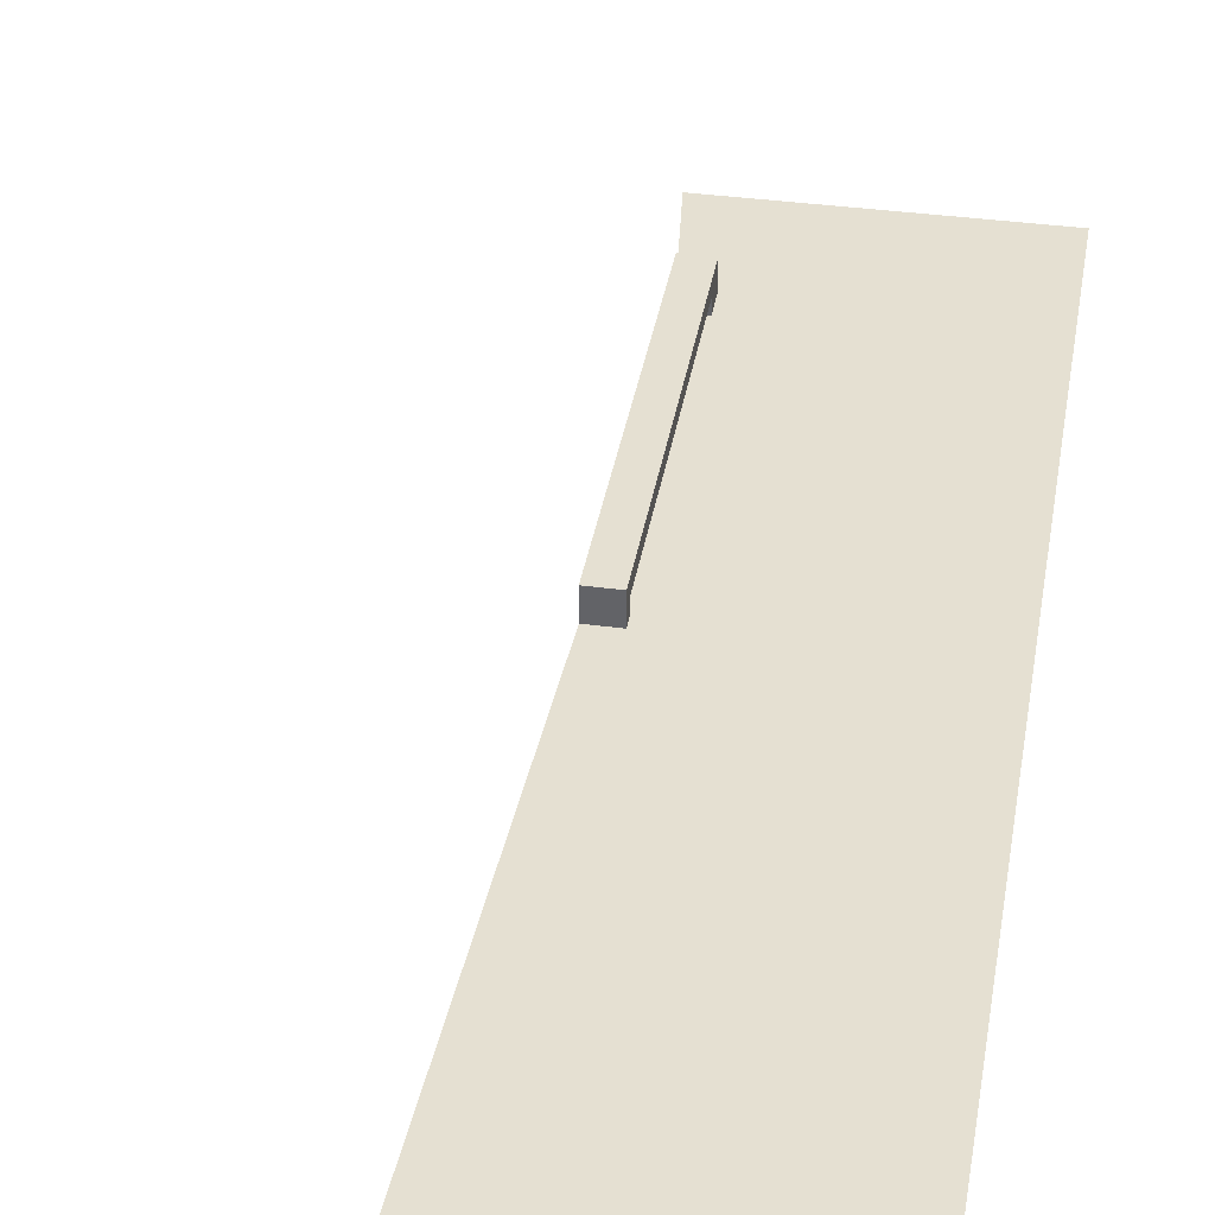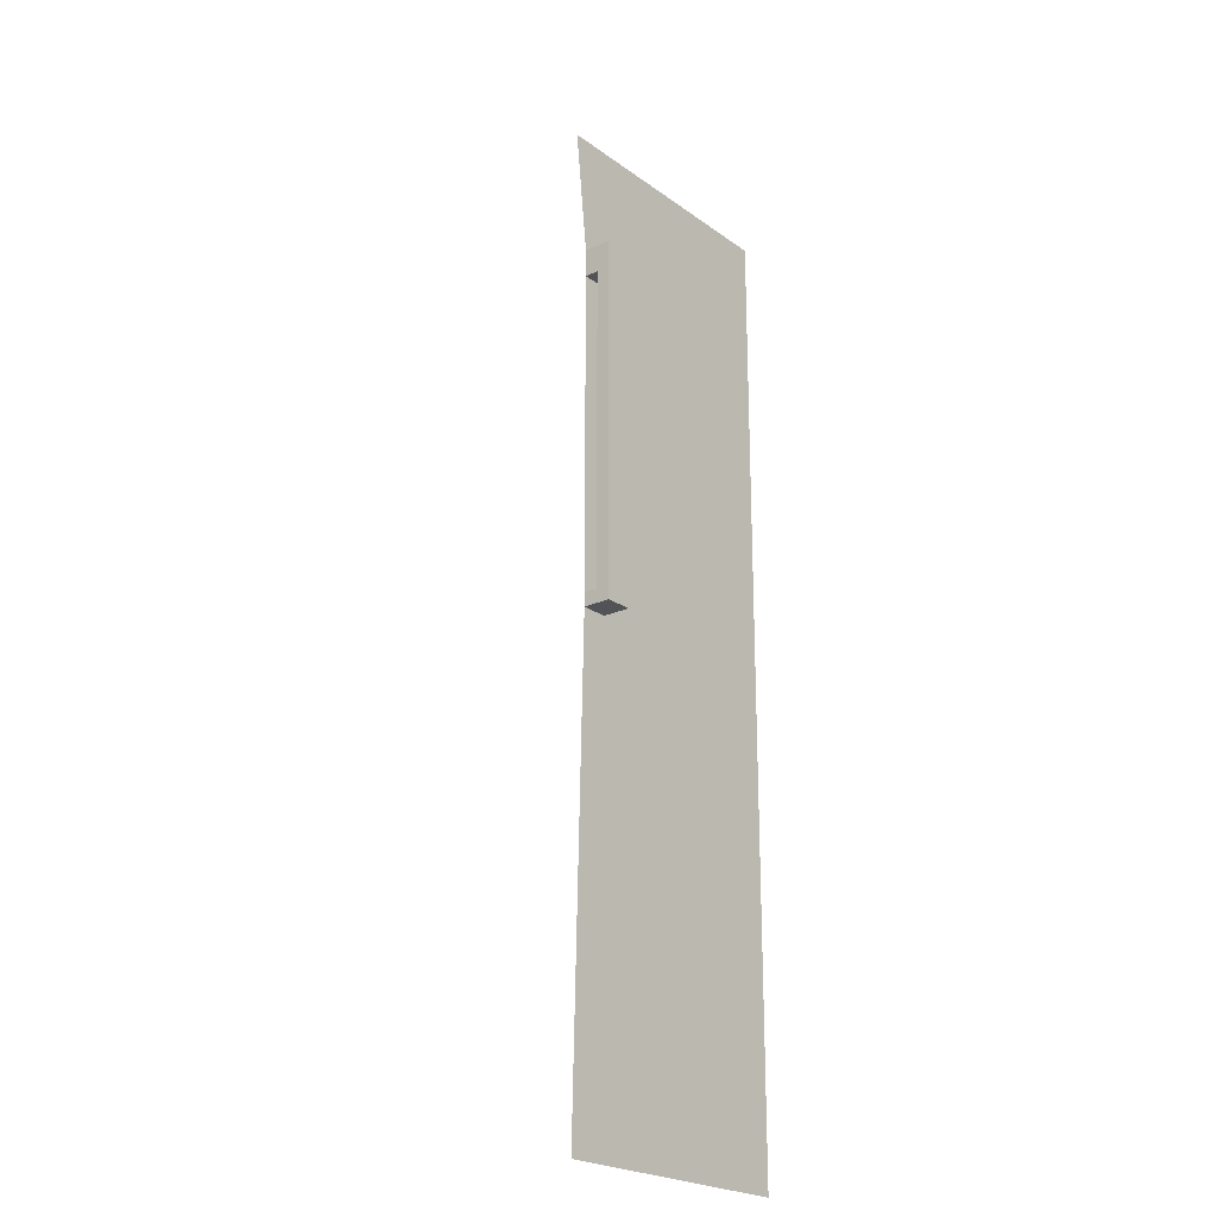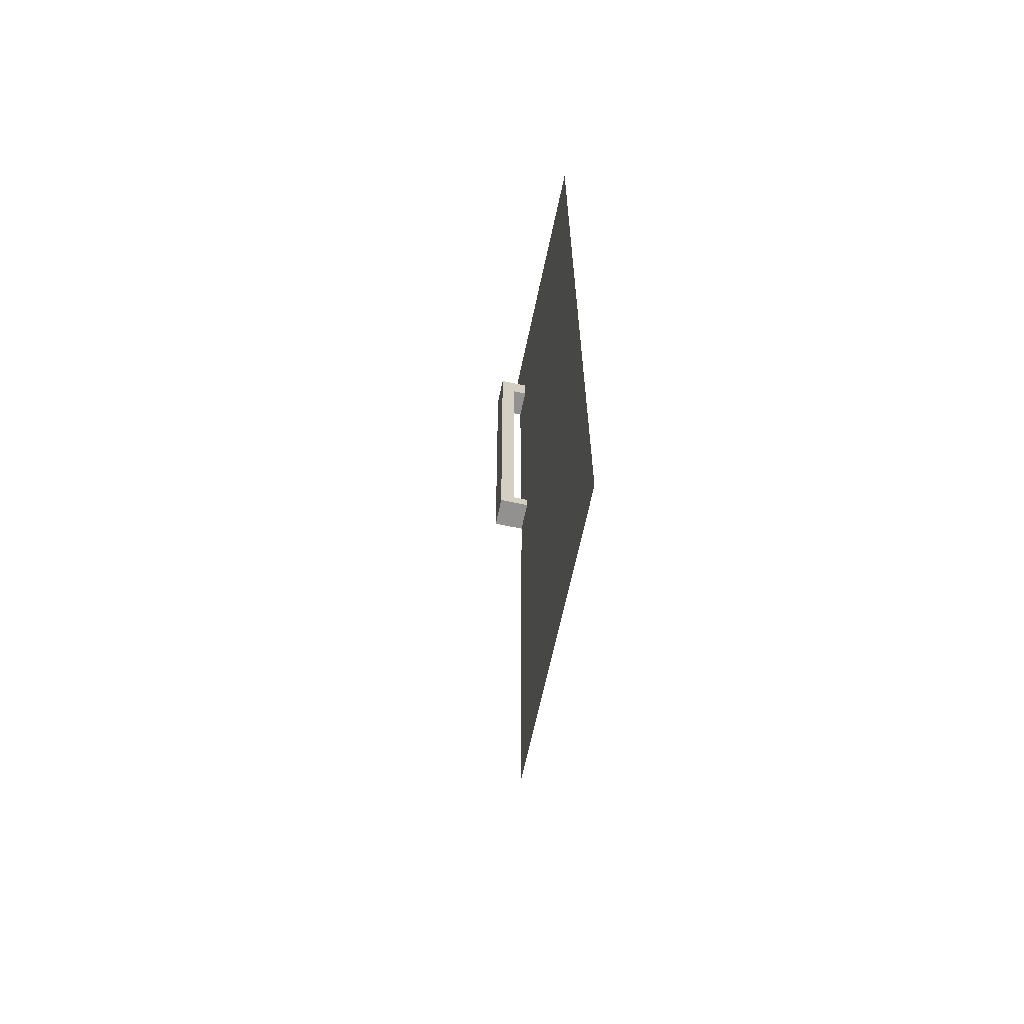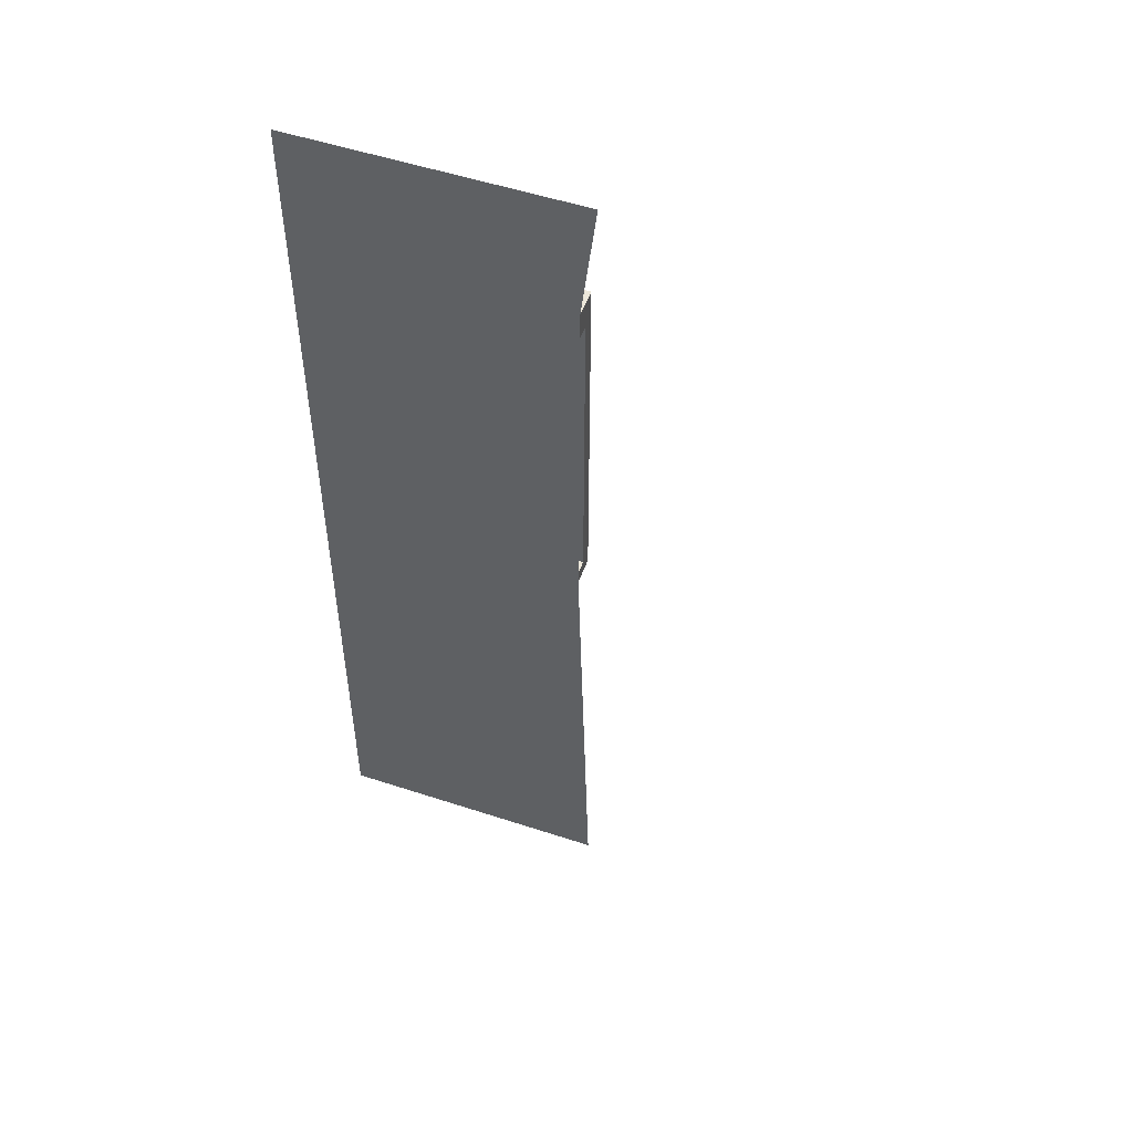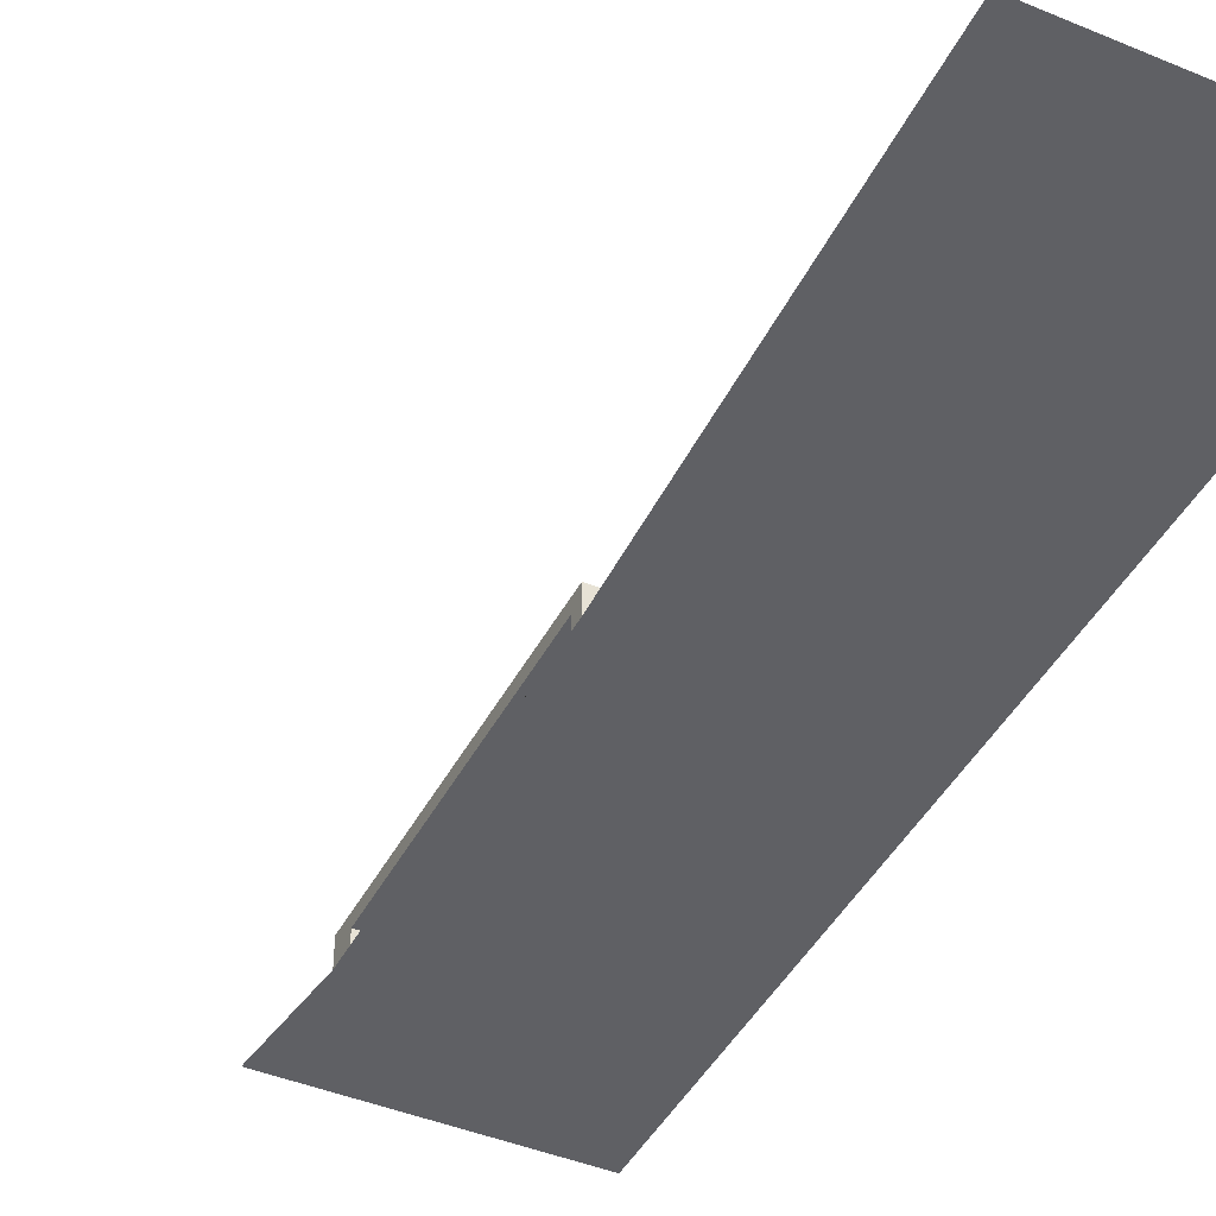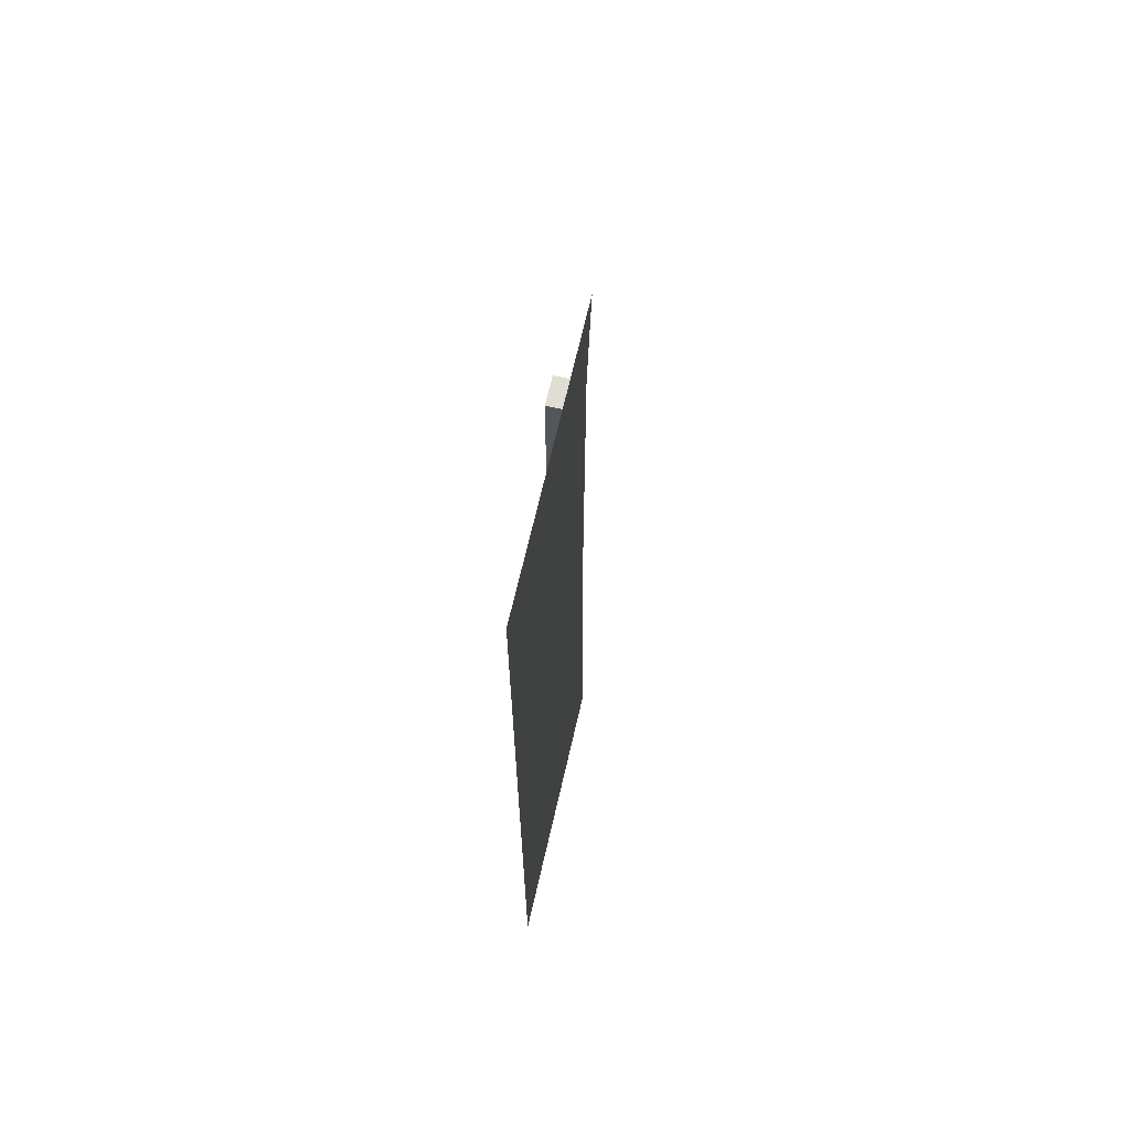
<metadata>
{"format":"obj","ext":"obj","renderer":"f3d","projection":"perspective","resolution":1024,"background":"white","views":[{"elev":37.6,"azim":9.7,"up":"+Z"},{"elev":-22.1,"azim":-51.4,"up":"+Y"},{"elev":-66.1,"azim":78.0,"up":"+Y"},{"elev":52.6,"azim":-160.5,"up":"+Y"},{"elev":-43.6,"azim":-26.1,"up":"+Z"},{"elev":68.2,"azim":103.0,"up":"+Y"}]}
</metadata>
<code>
v -0.4137 0.8372 0.4238
v -0.4137 0.8372 0.4238
v -0.005737 0.8372 0.4238
v -0.005737 0.8372 0.4238
v 0.4022 0.8372 0.4238
v 0.4022 0.8372 0.4238
v -0.05673 -0.7713 0.4238
v -0.05673 -0.7713 0.4238
v -0.05673 0.8372 0.4238
v -0.05673 0.8372 0.4238
v -0.03358 0.03292 0.4238
v -0.03358 0.03292 0.4238
v 0.4022 -0.7713 0.4238
v 0.4022 -0.7713 0.4238
v 0.01271 0.03292 0.4238
v 0.01271 0.03292 0.4238
v 0.01271 0.05606 0.4238
v 0.01271 0.05606 0.4238
v 0.01271 0.5898 0.4238
v 0.01271 0.5898 0.4238
v 0.01271 0.6361 0.4238
v 0.01271 0.6361 0.4238
v -0.03358 0.6361 0.4238
v -0.03358 0.6361 0.4238
v -0.005737 0.8372 0.4238
v -0.005737 0.8372 0.4238
v 0.4022 0.8372 0.4238
v 0.4022 0.8372 0.4238
v -0.03358 0.05606 0.4238
v -0.03358 0.05606 0.4238
v -0.03358 0.5898 0.4238
v -0.03358 0.5898 0.4238
v -0.03358 0.6361 0.4701
v -0.03358 0.6361 0.4701
v 0.01271 0.6361 0.4701
v 0.01271 0.6361 0.4701
v -0.03358 0.6361 0.4238
v -0.03358 0.6361 0.4238
v 0.01271 0.6361 0.4238
v 0.01271 0.6361 0.4238
v 0.01271 0.03292 0.4701
v 0.01271 0.03292 0.4701
v 0.01271 0.6361 0.4701
v 0.01271 0.6361 0.4701
v -0.03358 0.03292 0.4701
v -0.03358 0.03292 0.4701
v -0.03358 0.6361 0.4701
v -0.03358 0.6361 0.4701
v -0.03358 0.6361 0.4238
v -0.03358 0.6361 0.4238
v -0.03358 0.5898 0.4469
v -0.03358 0.5898 0.4469
v -0.03358 0.6361 0.4701
v -0.03358 0.6361 0.4701
v -0.03358 0.05606 0.4469
v -0.03358 0.05606 0.4469
v -0.03358 0.03292 0.4701
v -0.03358 0.03292 0.4701
v -0.03358 0.05606 0.4238
v -0.03358 0.05606 0.4238
v -0.03358 0.03292 0.4238
v -0.03358 0.03292 0.4238
v -0.03358 0.5898 0.4238
v -0.03358 0.5898 0.4238
v -0.03358 0.03292 0.4701
v -0.03358 0.03292 0.4701
v 0.01271 0.03292 0.4238
v 0.01271 0.03292 0.4238
v -0.03358 0.03292 0.4238
v -0.03358 0.03292 0.4238
v 0.01271 0.05606 0.4238
v 0.01271 0.05606 0.4238
v 0.01271 0.5898 0.4238
v 0.01271 0.5898 0.4238
v -0.03358 0.5898 0.4238
v -0.03358 0.5898 0.4238
v 0.01271 0.05606 0.4469
v 0.01271 0.05606 0.4469
v 0.01271 0.03292 0.4238
v 0.01271 0.03292 0.4238
v 0.01271 0.05606 0.4238
v 0.01271 0.05606 0.4238
v 0.01271 0.6361 0.4238
v 0.01271 0.6361 0.4238
v 0.01271 0.6361 0.4701
v 0.01271 0.6361 0.4701
v 0.01271 0.5898 0.4238
v 0.01271 0.5898 0.4238
v 0.01271 0.5898 0.4469
v 0.01271 0.5898 0.4469
v 0.01271 0.03292 0.4701
v 0.01271 0.03292 0.4701
v 0.01271 0.03292 0.4701
v 0.01271 0.03292 0.4701
v -0.03358 0.03292 0.4701
v -0.03358 0.03292 0.4701
v 0.01271 0.03292 0.4238
v 0.01271 0.03292 0.4238
v -0.03358 0.05606 0.4469
v 0.01271 0.05606 0.4469
v -0.03358 0.05606 0.4238
v 0.01271 0.05606 0.4238
v 0.01271 0.5898 0.4469
v 0.01271 0.05606 0.4469
v -0.03358 0.5898 0.4469
v -0.03358 0.05606 0.4469
v 0.01271 0.5898 0.4469
v -0.03358 0.5898 0.4469
v 0.01271 0.5898 0.4238
v -0.03358 0.5898 0.4238
v 0.01271 0.05606 0.4469
v -0.03358 0.05606 0.4238
v 0.01271 0.05606 0.4238
v -0.03358 0.05606 0.4469
v 0.01271 0.05606 0.4469
v -0.03358 0.5898 0.4469
v -0.03358 0.05606 0.4469
v 0.01271 0.5898 0.4469
v -0.03358 0.5898 0.4469
v 0.01271 0.5898 0.4238
v -0.03358 0.5898 0.4238
v 0.01271 0.5898 0.4469
v -0.03358 0.5898 0.4238
v -0.03358 0.5898 0.4238
v 0.01271 0.6361 0.4238
v 0.01271 0.6361 0.4238
v -0.03358 0.6361 0.4238
v -0.03358 0.6361 0.4238
v 0.01271 0.5898 0.4238
v 0.01271 0.5898 0.4238
v 0.01271 0.03292 0.4238
v 0.01271 0.03292 0.4238
v -0.03358 0.05606 0.4238
v -0.03358 0.05606 0.4238
v -0.03358 0.03292 0.4238
v -0.03358 0.03292 0.4238
v 0.01271 0.05606 0.4238
v 0.01271 0.05606 0.4238
f 3 5 1
f 2 6 4
f 11 7 13
f 14 8 12
f 11 13 15
f 16 14 12
f 15 13 18
f 17 14 16
f 18 13 20
f 19 14 17
f 20 13 22
f 21 14 19
f 9 23 26
f 25 24 10
f 26 23 22
f 21 24 25
f 26 22 27
f 28 21 25
f 27 22 13
f 14 21 28
f 29 23 11
f 12 24 30
f 23 29 31
f 32 30 24
f 31 29 18
f 17 30 32
f 33 35 37
f 38 36 34
f 39 37 35
f 36 38 40
f 42 44 45
f 46 43 41
f 47 45 44
f 43 46 48
f 50 52 54
f 53 51 49
f 52 56 54
f 53 55 51
f 54 56 57
f 58 55 53
f 56 60 57
f 58 59 55
f 62 57 60
f 59 58 61
f 63 52 50
f 49 51 64
f 69 67 65
f 66 68 70
f 75 71 73
f 74 72 76
f 77 80 82
f 81 79 78
f 84 85 88
f 87 86 83
f 88 85 90
f 89 86 87
f 90 85 77
f 78 86 89
f 85 92 77
f 78 91 86
f 80 77 92
f 91 78 79
f 93 95 97
f 98 96 94
f 99 100 101
f 102 101 100
f 103 104 105
f 106 105 104
f 107 108 109
f 110 109 108
f 111 112 113
f 112 111 114
f 115 116 117
f 116 115 118
f 119 120 121
f 120 119 122
f 123 125 127
f 128 126 124
f 125 123 129
f 130 124 126
f 131 133 135
f 136 134 132
f 133 131 137
f 138 132 134

</code>
